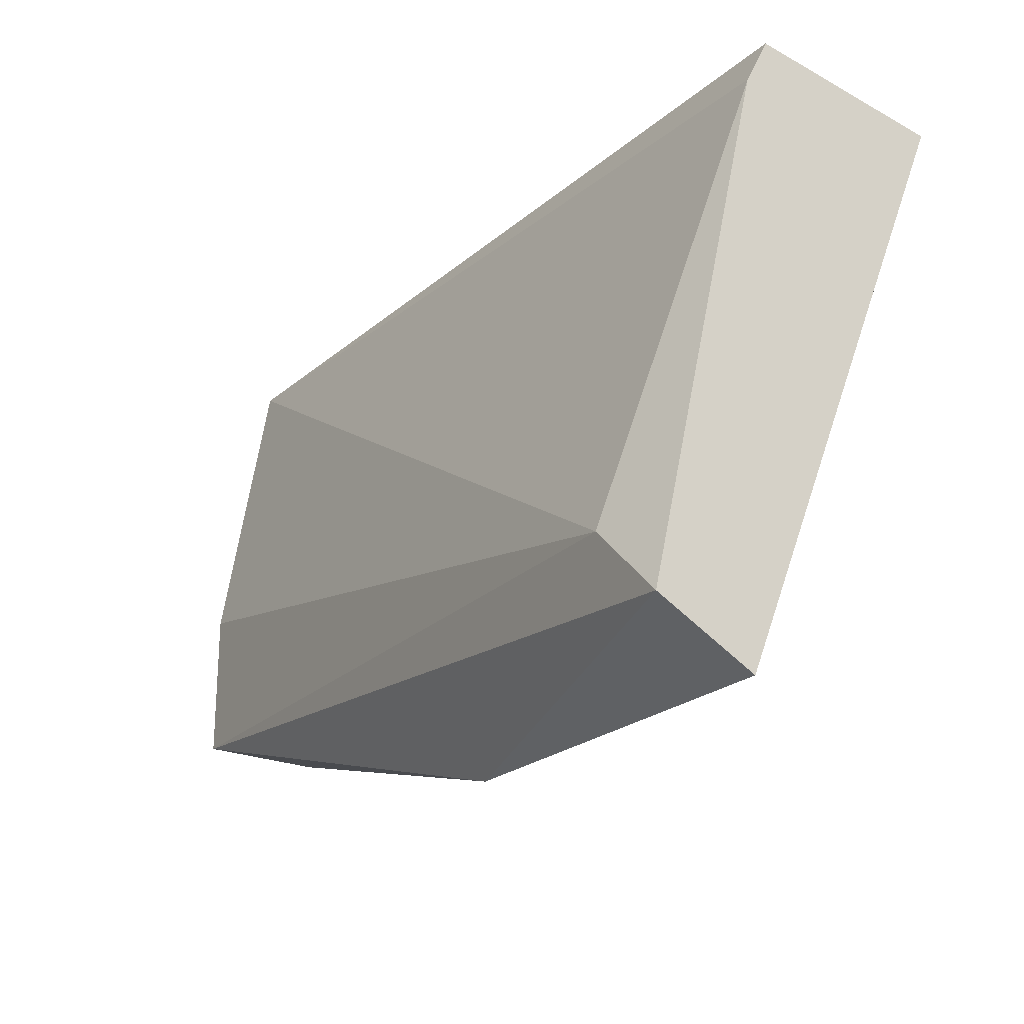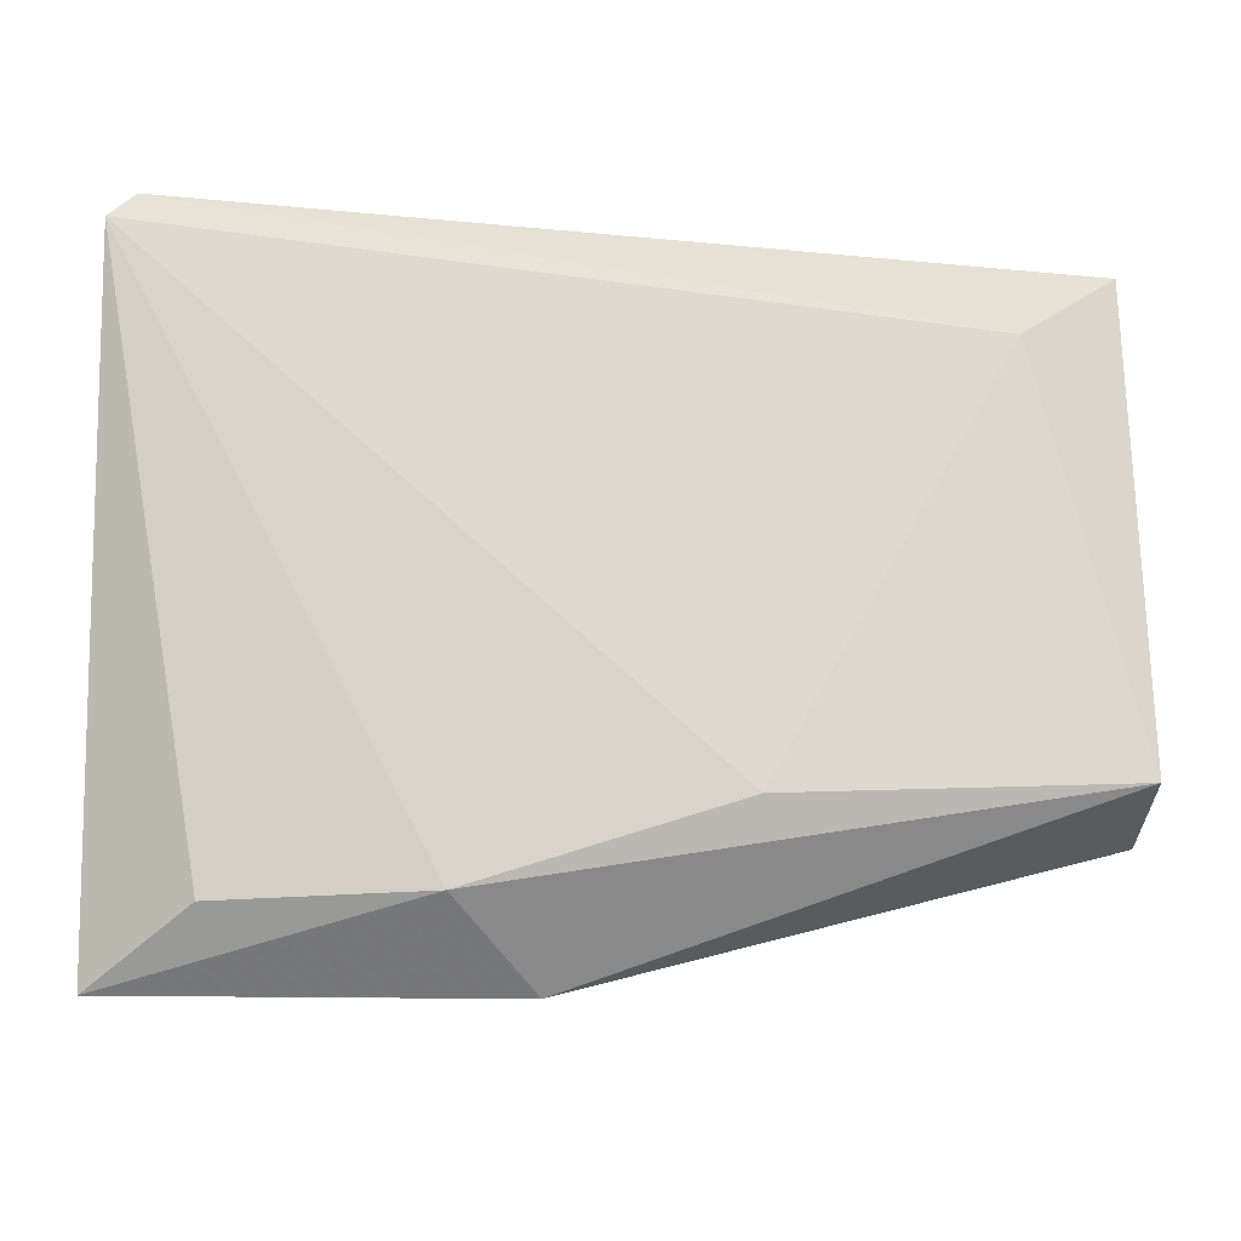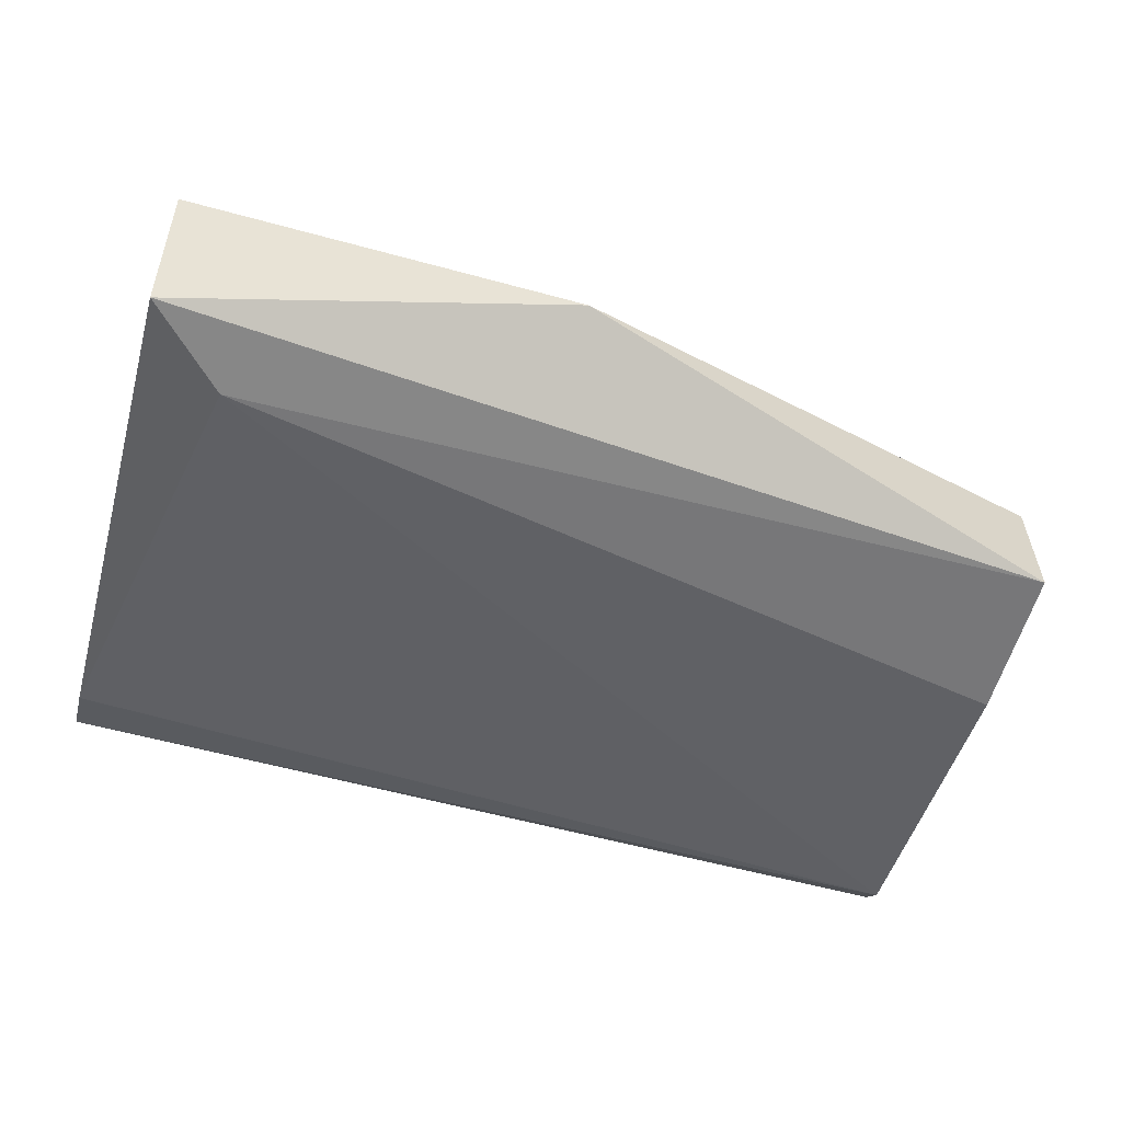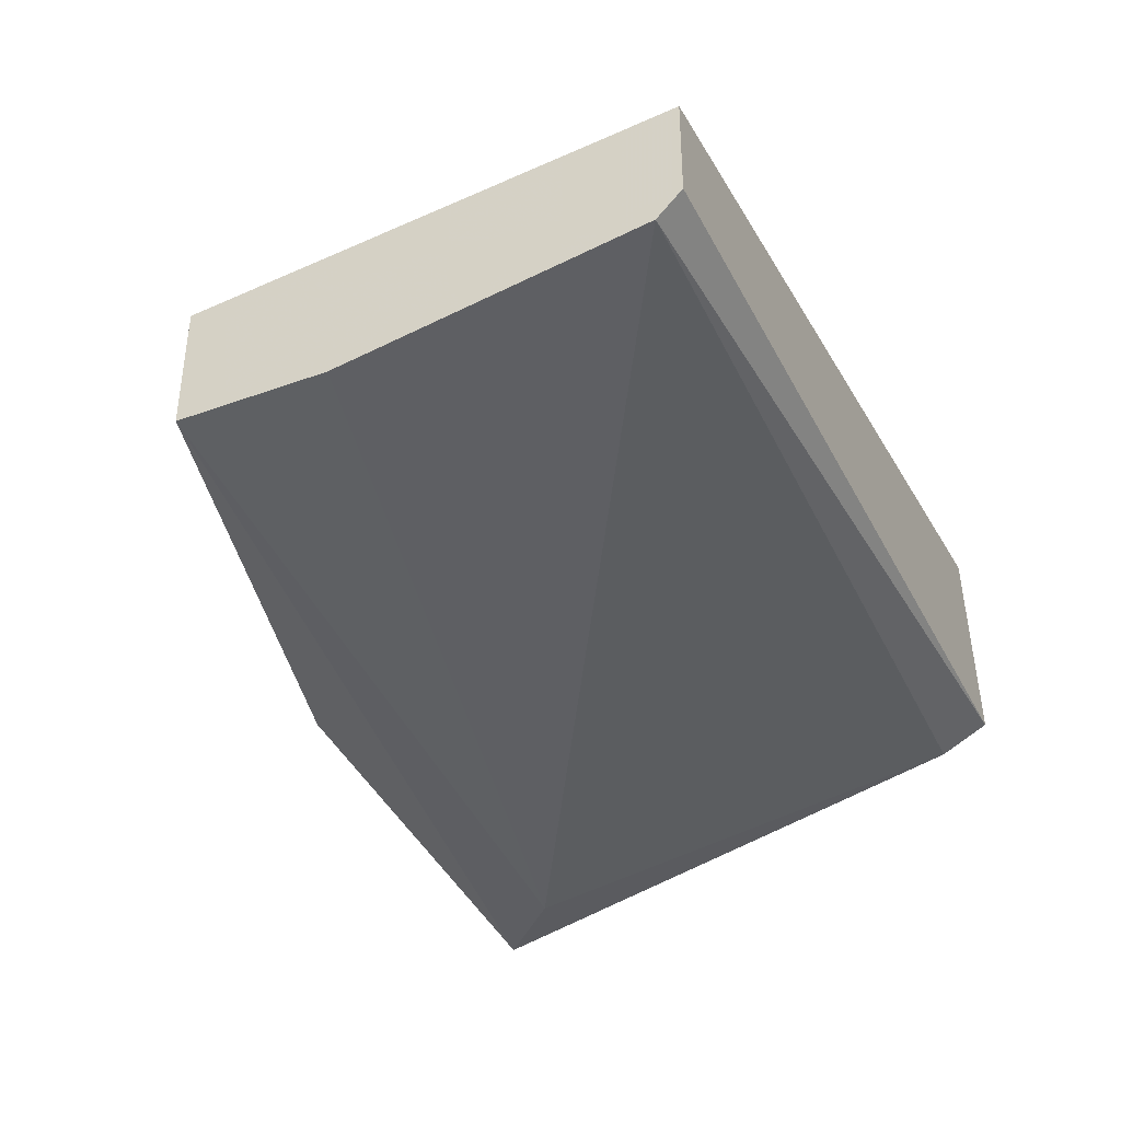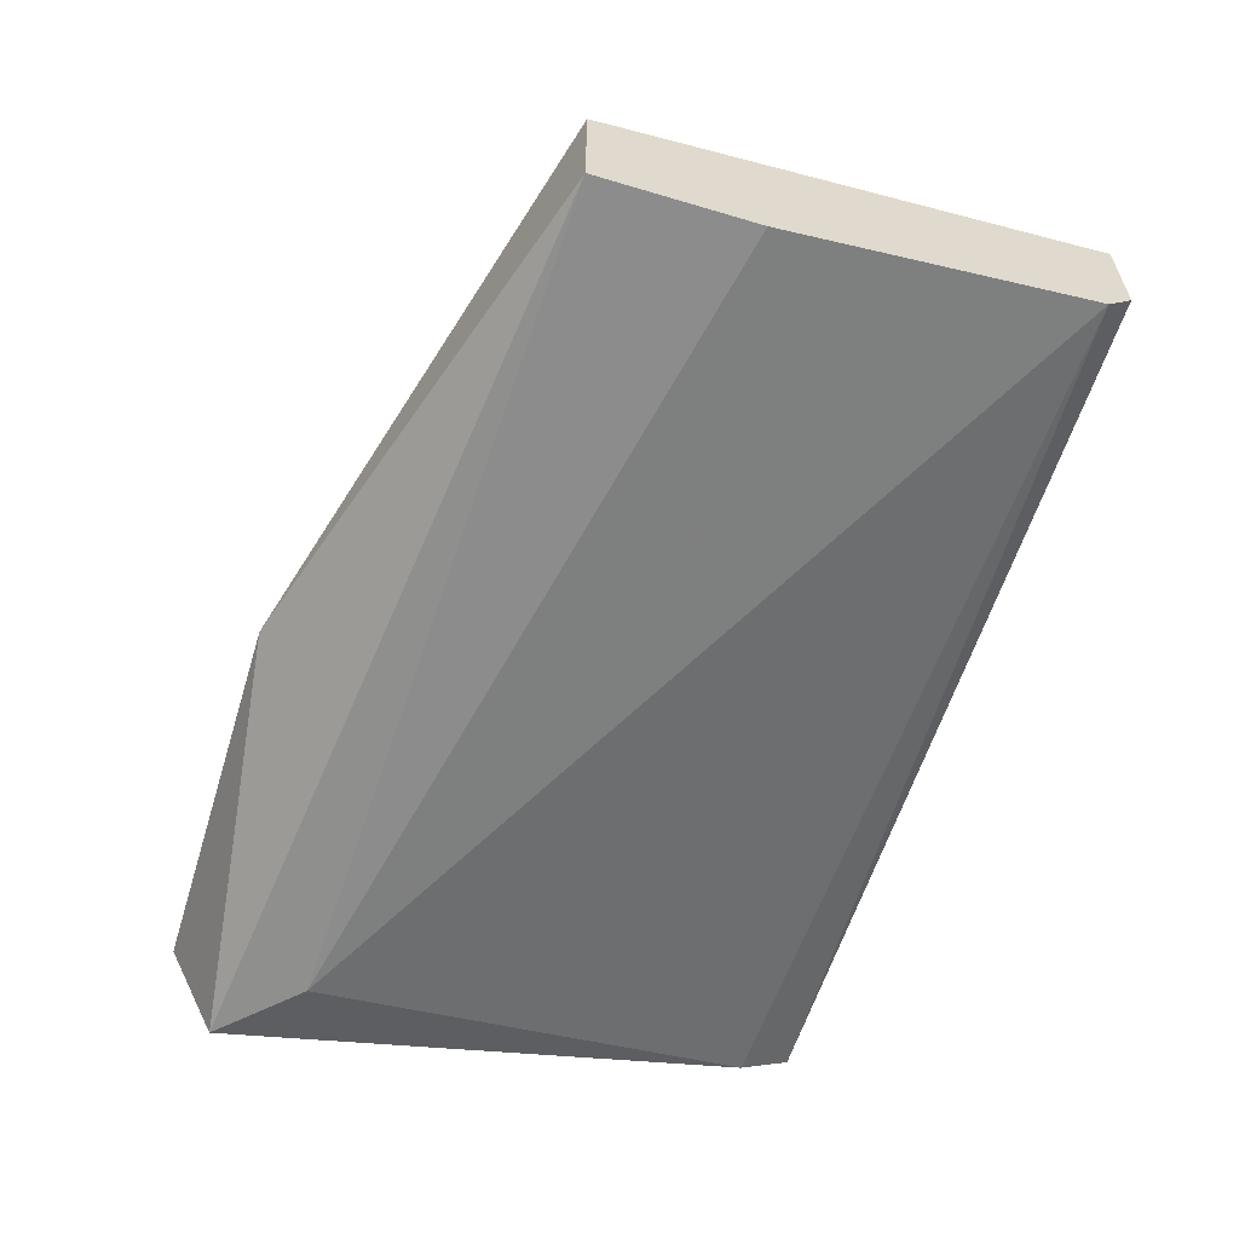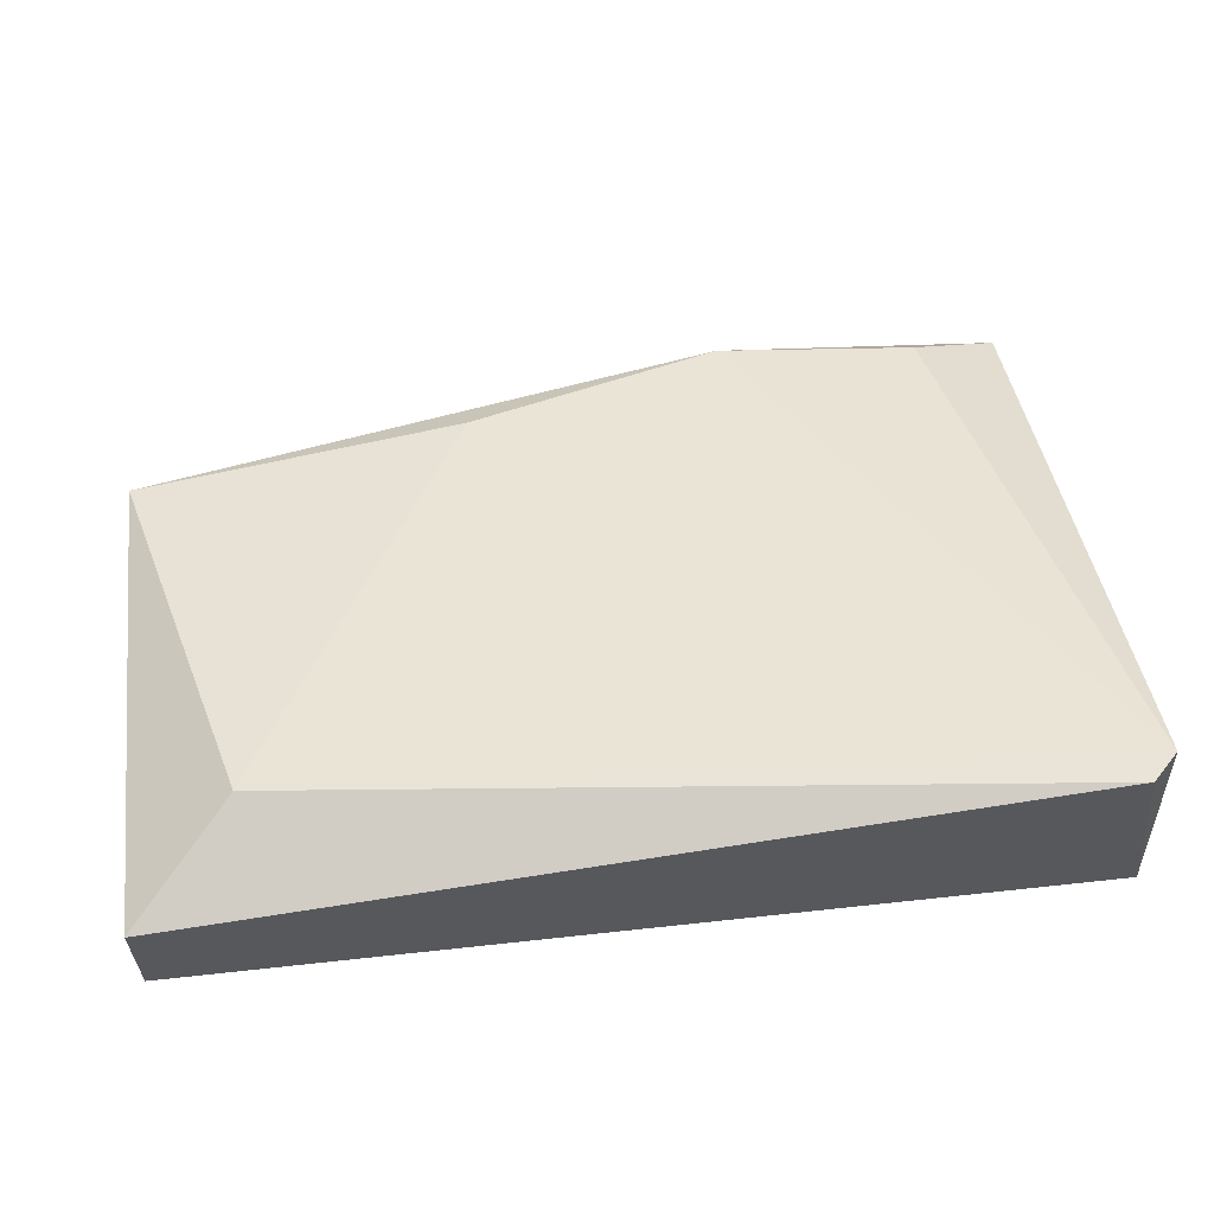
<metadata>
{"format":"obj","ext":"obj","renderer":"f3d","projection":"perspective","resolution":1024,"background":"white","views":[{"elev":-23.2,"azim":-125.6,"up":"+Y"},{"elev":-30.6,"azim":-1.1,"up":"+Y"},{"elev":-58.3,"azim":-15.8,"up":"+Z"},{"elev":-37.4,"azim":114.9,"up":"+Z"},{"elev":-58.9,"azim":72.9,"up":"+Z"},{"elev":60.1,"azim":173.6,"up":"+Z"}]}
</metadata>
<code>
v -0.07844 -0.007246 0.01609
v -0.07242 0.000277 0.01789
v -0.07242 0.000277 0.01669
v -0.08295 0.000277 0.01669
v -0.08295 -2.4e-05 0.0191
v -0.08295 -0.006643 0.01488
v -0.07242 -0.005439 0.01729
v -0.07242 -0.005439 0.01579
v -0.08175 -0.006643 0.01699
v -0.07362 -0.000928 0.01849
v -0.07633 -0.00574 0.01759
v -0.07242 -2.4e-05 0.01639
v -0.08205 -0.00574 0.01488
v -0.08295 -0.007246 0.01609
v -0.07934 -0.006643 0.01729
v -0.07242 -0.003635 0.01579
v -0.08265 0.000277 0.0191
v -0.08295 -0.000325 0.01639
f 12 8 16
f 5 9 15
f 7 11 15
f 11 5 15
f 14 1 15
f 8 13 16
f 4 12 18
f 4 5 17
f 10 2 17
f 5 10 17
f 6 4 18
f 1 7 15
f 12 13 18
f 2 4 17
f 9 14 15
f 13 12 16
f 5 6 14
f 9 5 14
f 13 6 18
f 5 4 6
f 3 2 7
f 1 6 8
f 3 7 8
f 7 1 8
f 2 3 4
f 7 2 10
f 7 10 11
f 10 5 11
f 4 3 12
f 3 8 12
f 8 6 13
f 6 1 14

</code>
